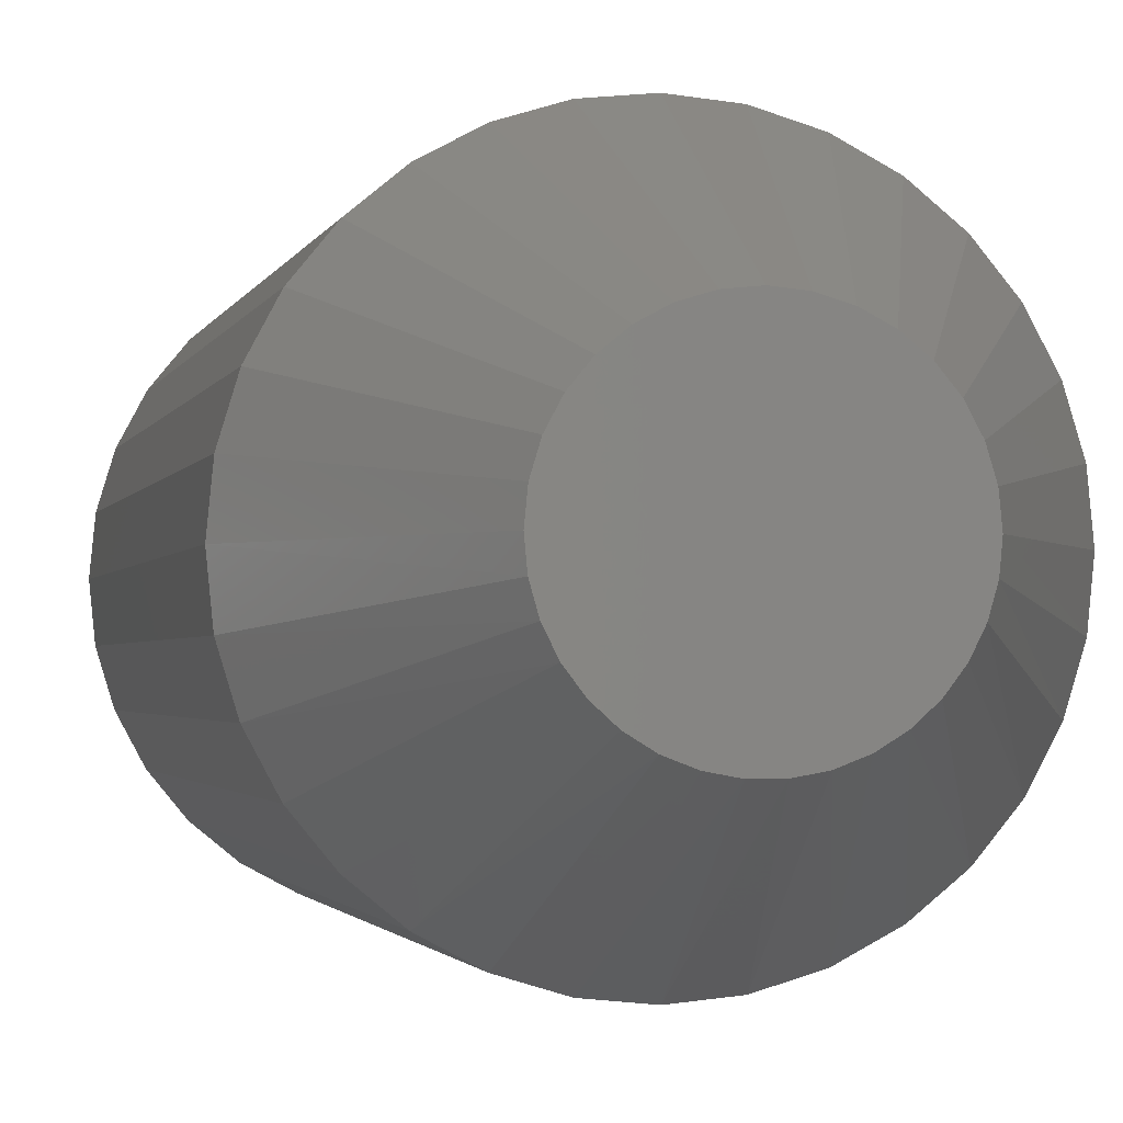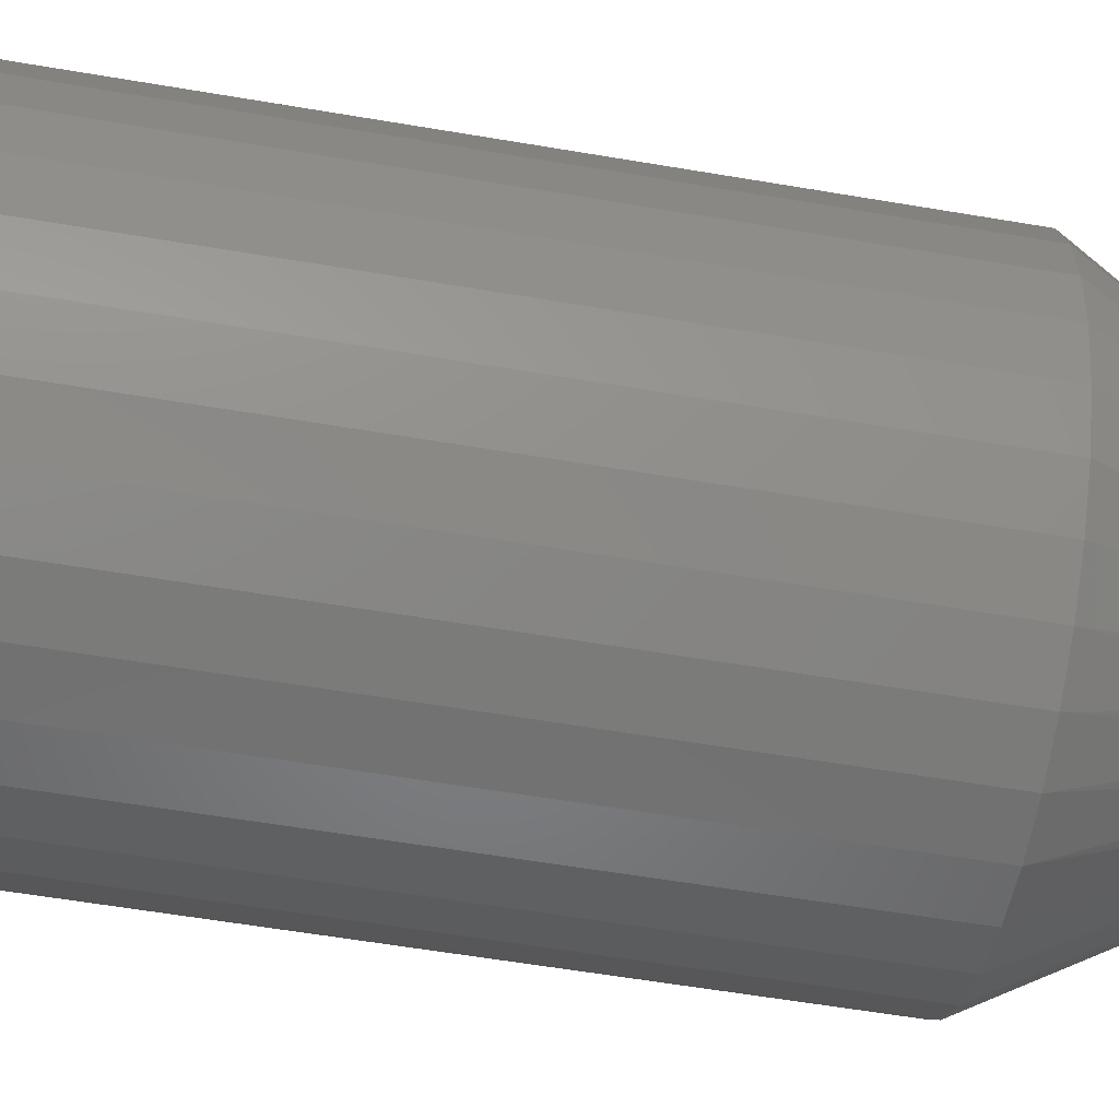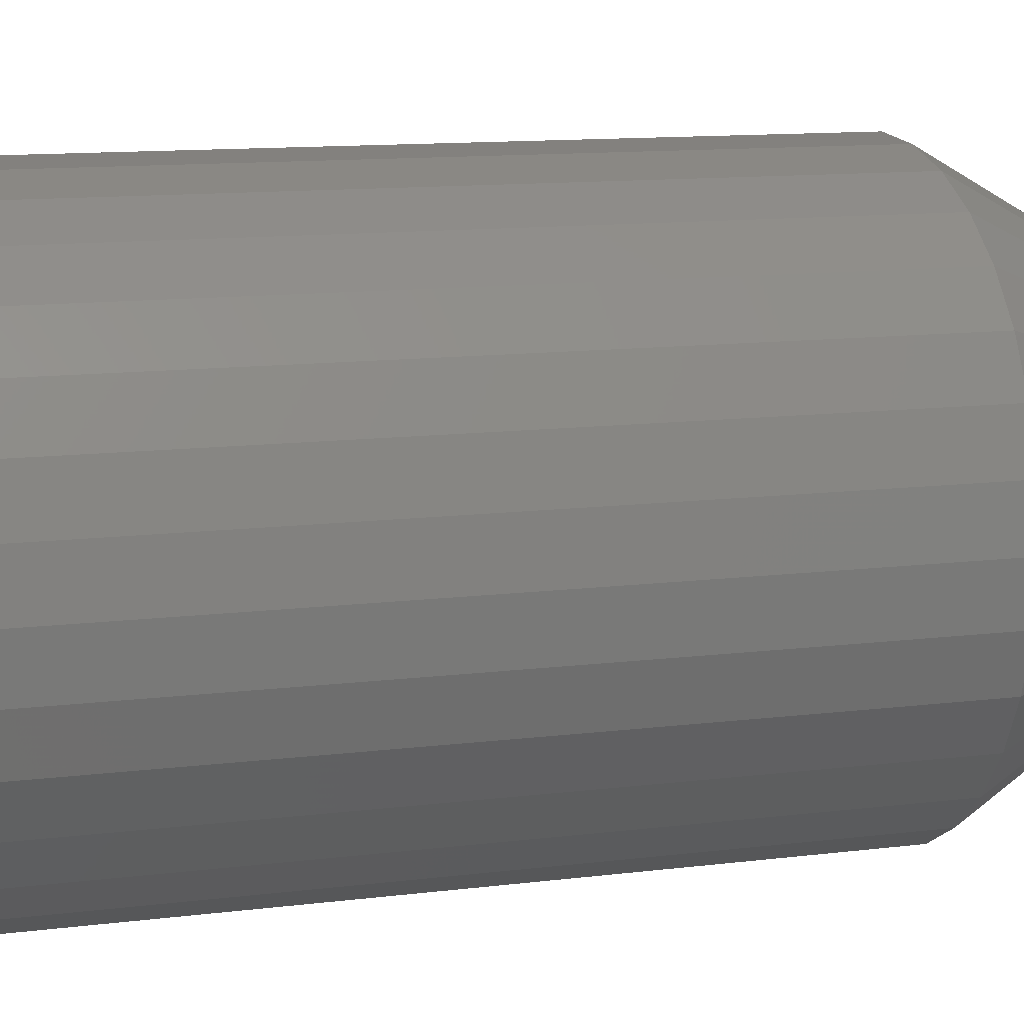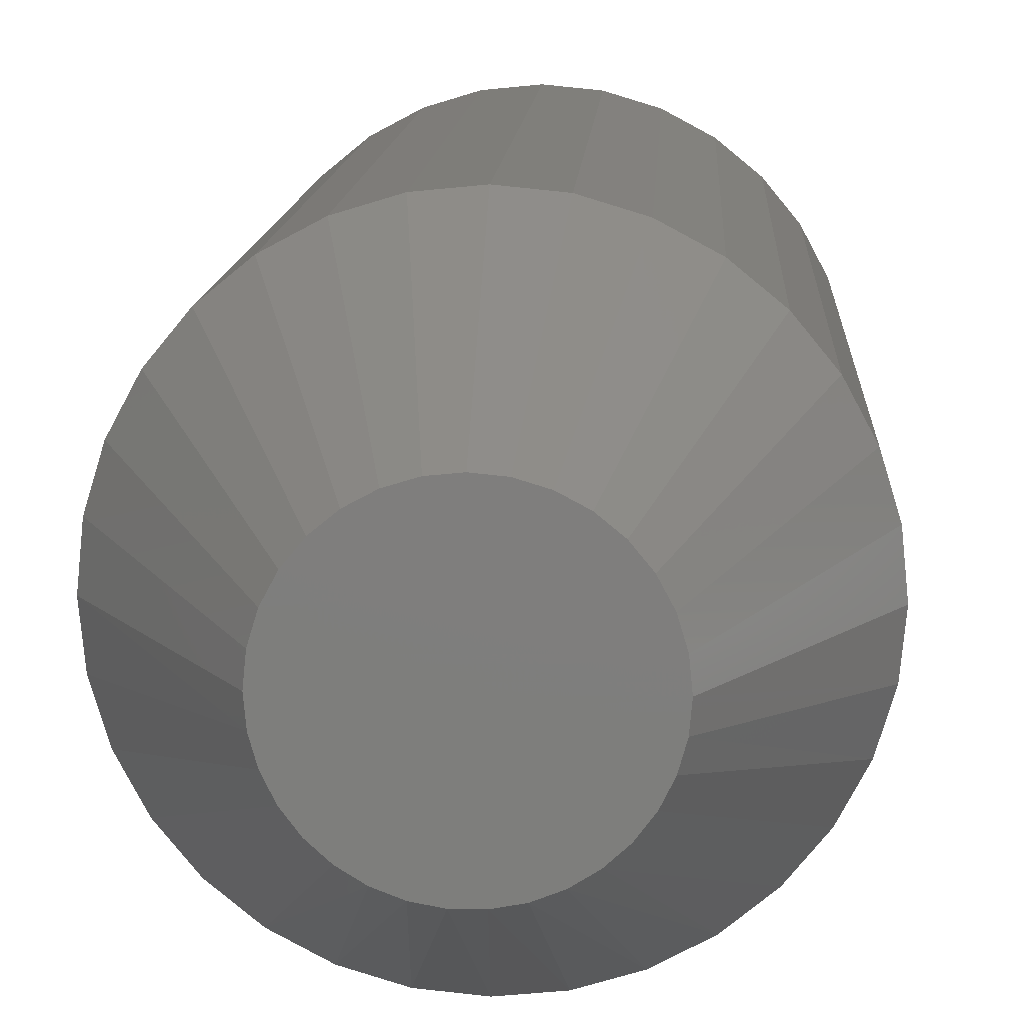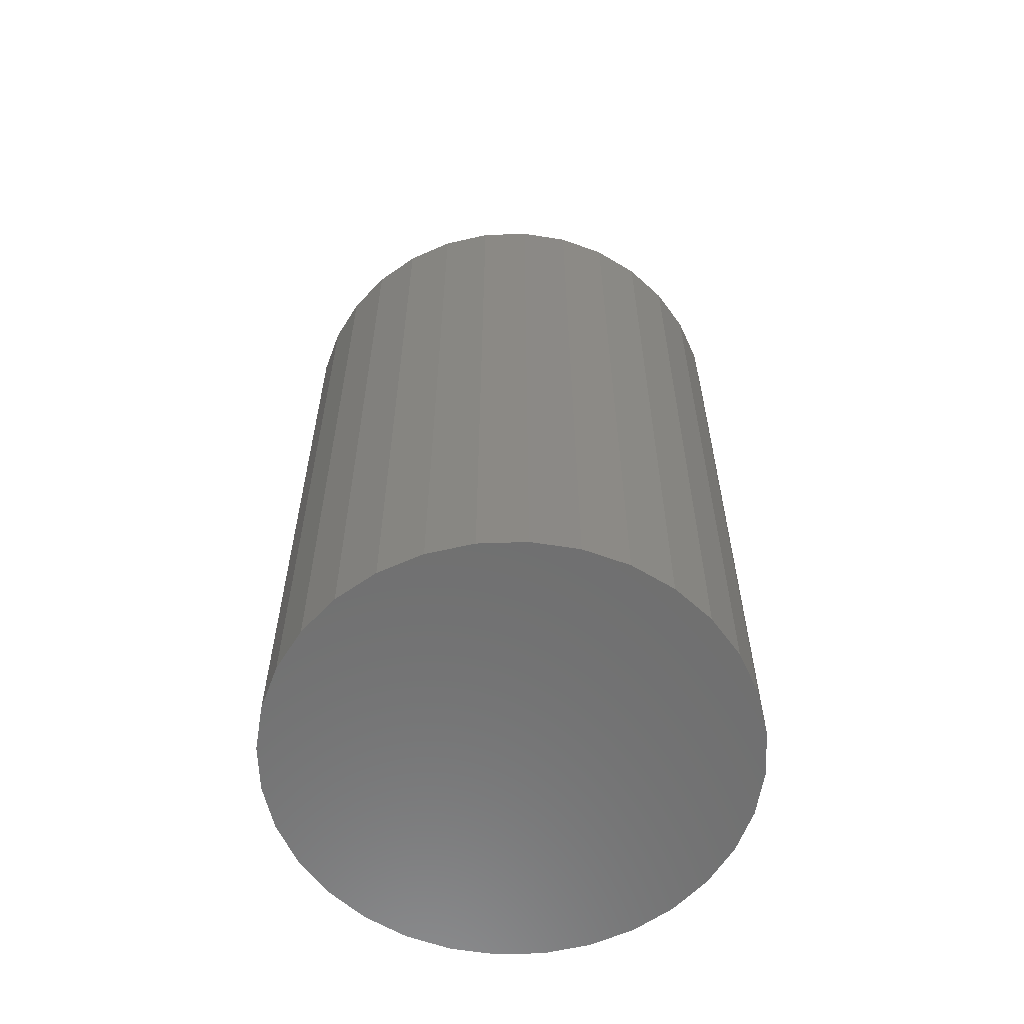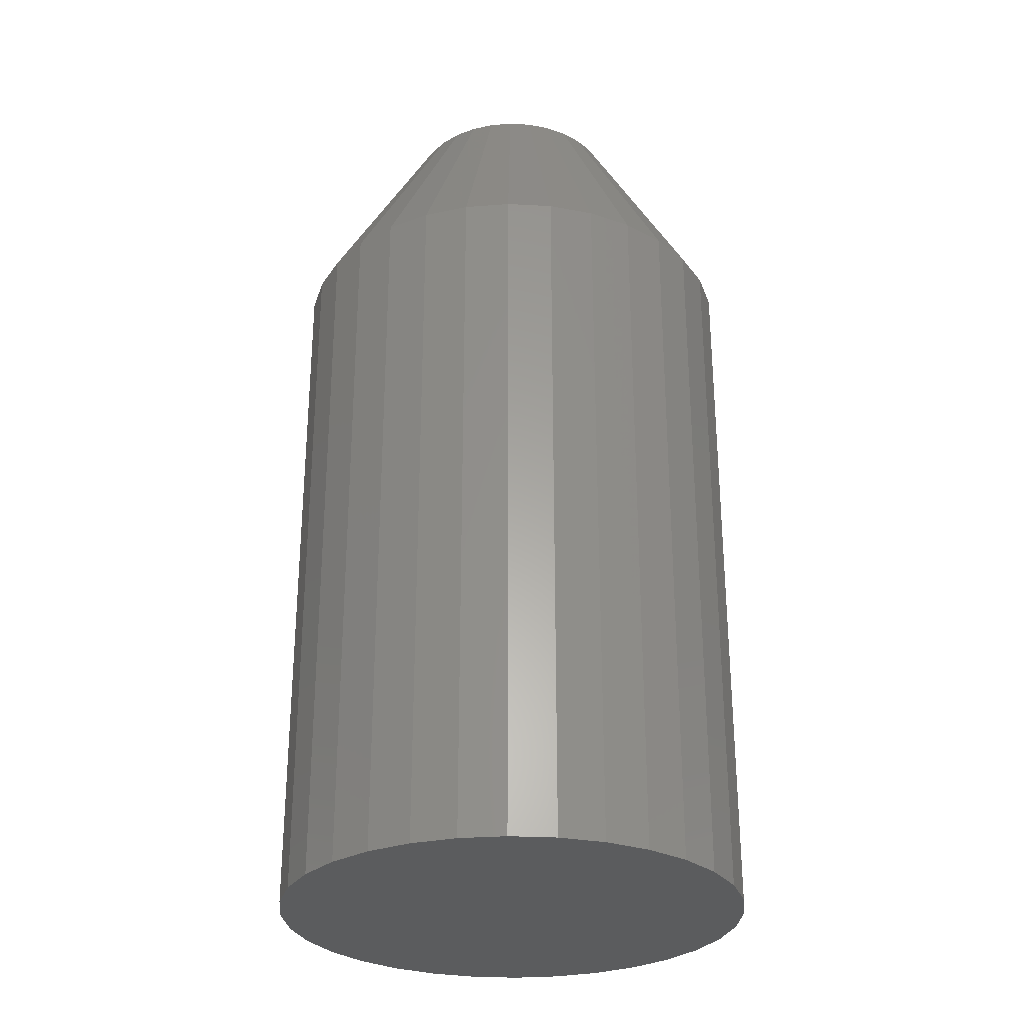
<metadata>
{"format":"stl","ext":"stl","renderer":"f3d","projection":"perspective","resolution":1024,"background":"white","views":[{"elev":-1.7,"azim":168.3,"up":"+Z"},{"elev":-57.2,"azim":79.9,"up":"+Z"},{"elev":10.7,"azim":71.5,"up":"+Z"},{"elev":11.4,"azim":-177.2,"up":"+Z"},{"elev":-60.4,"azim":108.9,"up":"+Y"},{"elev":-28.8,"azim":46.0,"up":"+Y"}]}
</metadata>
<code>
# stl→obj: 97 verts, 190 faces
v 0.003947 0.75 0.1836
v 0.03977 0.75 0.1801
v -0.03188 0.75 0.1801
v -0.06633 0.75 0.1697
v 0.07422 0.75 0.1697
v 0.0542 0.75 -0.1766
v -0.04631 0.75 -0.1766
v 0.0858 0.75 -0.1644
v -0.013 0.75 -0.1829
v 0.02089 0.75 -0.1829
v -0.07791 0.75 -0.1644
v -0.1067 0.75 -0.1465
v 0.1146 0.75 -0.1465
v -0.1318 0.75 -0.1237
v 0.1397 0.75 -0.1237
v -0.1522 0.75 -0.09667
v 0.1601 0.75 -0.09667
v -0.1673 0.75 -0.06634
v 0.1752 0.75 -0.06634
v -0.1766 0.75 -0.03374
v 0.1845 0.75 -0.03374
v -0.1797 0.75 1.046e-07
v 0.1876 0.75 -2.237e-16
v -0.1762 0.75 0.03583
v 0.1841 0.75 0.03583
v -0.1657 0.75 0.07027
v 0.1736 0.75 0.07027
v -0.1487 0.75 0.102
v 0.1566 0.75 0.102
v -0.1259 0.75 0.1298
v 0.1338 0.75 0.1298
v -0.09807 0.75 0.1527
v 0.106 0.75 0.1527
v 0.3829 0.4062 -1.392e-16
v 0.3829 -0.75 -4.641e-17
v 0.3756 0.4062 -0.07393
v 0.3756 -0.75 -0.07393
v 0.354 0.4062 -0.145
v 0.354 -0.75 -0.145
v 0.319 0.4062 -0.2105
v 0.319 -0.75 -0.2105
v 0.2719 0.4062 -0.268
v 0.2719 -0.75 -0.268
v 0.2145 0.4062 -0.3151
v 0.2145 -0.75 -0.3151
v 0.149 0.4062 -0.3501
v 0.149 -0.75 -0.3501
v 0.07788 0.4062 -0.3717
v 0.07788 -0.75 -0.3717
v 0.003947 0.4062 -0.3789
v 0.003947 -0.75 -0.3789
v -0.06998 0.4062 -0.3717
v -0.06998 -0.75 -0.3717
v -0.1411 0.4062 -0.3501
v -0.1411 -0.75 -0.3501
v -0.2066 0.4062 -0.3151
v -0.2066 -0.75 -0.3151
v -0.264 0.4062 -0.268
v -0.264 -0.75 -0.268
v -0.3111 0.4062 -0.2105
v -0.3111 -0.75 -0.2105
v -0.3462 0.4062 -0.145
v -0.3462 -0.75 -0.145
v -0.3677 0.4062 -0.07393
v -0.3677 -0.75 -0.07393
v -0.375 0.4062 4.641e-17
v -0.375 -0.75 4.641e-17
v -0.3677 0.4062 0.07393
v -0.3677 -0.75 0.07393
v -0.3462 0.4062 0.145
v -0.3462 -0.75 0.145
v -0.3111 0.4062 0.2105
v -0.3111 -0.75 0.2105
v -0.264 0.4062 0.268
v -0.264 -0.75 0.268
v -0.2066 0.4062 0.3151
v -0.2066 -0.75 0.3151
v -0.1411 0.4062 0.3501
v -0.1411 -0.75 0.3501
v -0.06998 0.4062 0.3717
v -0.06998 -0.75 0.3717
v 0.003947 0.4062 0.3789
v 0.003947 -0.75 0.3789
v 0.07788 0.4062 0.3717
v 0.07788 -0.75 0.3717
v 0.149 0.4062 0.3501
v 0.149 -0.75 0.3501
v 0.2145 0.4062 0.3151
v 0.2145 -0.75 0.3151
v 0.2719 0.4062 0.268
v 0.2719 -0.75 0.268
v 0.319 0.4062 0.2105
v 0.319 -0.75 0.2105
v 0.354 0.4062 0.145
v 0.354 -0.75 0.145
v 0.3756 0.4062 0.07393
v 0.3756 -0.75 0.07393
f 1 2 3
f 4 3 2
f 5 4 2
f 6 7 8
f 9 7 6
f 10 9 6
f 7 11 8
f 8 11 12
f 8 12 13
f 13 12 14
f 13 14 15
f 15 14 16
f 15 16 17
f 17 16 18
f 17 18 19
f 19 18 20
f 19 20 21
f 21 20 22
f 21 22 23
f 23 22 24
f 23 24 25
f 25 24 26
f 25 26 27
f 27 26 28
f 27 28 29
f 29 28 30
f 29 30 31
f 31 30 32
f 31 32 33
f 33 32 4
f 33 4 5
f 34 35 36
f 36 35 37
f 36 37 38
f 38 37 39
f 38 39 40
f 40 39 41
f 40 41 42
f 42 41 43
f 42 43 44
f 44 43 45
f 44 45 46
f 46 45 47
f 46 47 48
f 48 47 49
f 48 49 50
f 50 49 51
f 50 51 52
f 52 51 53
f 52 53 54
f 54 53 55
f 54 55 56
f 56 55 57
f 56 57 58
f 58 57 59
f 58 59 60
f 60 59 61
f 60 61 62
f 62 61 63
f 62 63 64
f 64 63 65
f 64 65 66
f 66 65 67
f 66 67 68
f 68 67 69
f 68 69 70
f 70 69 71
f 70 71 72
f 72 71 73
f 72 73 74
f 74 73 75
f 74 75 76
f 76 75 77
f 76 77 78
f 78 77 79
f 78 79 80
f 80 79 81
f 80 81 82
f 82 81 83
f 82 83 84
f 84 83 85
f 84 85 86
f 86 85 87
f 86 87 88
f 88 87 89
f 88 89 90
f 90 89 91
f 90 91 92
f 92 91 93
f 92 93 94
f 94 93 95
f 94 95 96
f 96 95 97
f 96 97 34
f 34 97 35
f 3 80 1
f 1 80 82
f 1 82 2
f 2 82 84
f 2 84 5
f 5 84 86
f 5 86 33
f 33 86 88
f 33 88 31
f 31 88 90
f 31 90 29
f 29 90 92
f 29 92 27
f 27 92 94
f 27 94 25
f 25 94 96
f 25 96 23
f 23 96 34
f 80 3 78
f 78 3 4
f 78 4 76
f 76 4 32
f 76 32 74
f 74 32 30
f 74 30 72
f 72 30 28
f 72 28 70
f 70 28 26
f 70 26 68
f 68 26 24
f 68 24 66
f 66 24 22
f 14 58 60
f 12 56 58
f 12 58 14
f 54 11 7
f 54 56 11
f 11 56 12
f 9 50 52
f 9 52 7
f 52 54 7
f 10 48 50
f 10 50 9
f 6 46 48
f 6 48 10
f 8 44 46
f 8 46 6
f 42 13 15
f 42 44 13
f 13 44 8
f 40 42 15
f 66 22 64
f 64 22 20
f 64 20 62
f 62 20 18
f 62 18 60
f 60 18 16
f 60 16 14
f 23 34 21
f 21 34 36
f 21 36 19
f 19 36 38
f 19 38 17
f 17 38 40
f 17 40 15
f 81 85 83
f 85 81 87
f 87 81 79
f 87 79 89
f 89 79 77
f 89 77 91
f 91 77 75
f 91 75 93
f 93 75 73
f 93 73 95
f 95 73 71
f 95 71 97
f 97 71 69
f 97 69 35
f 35 69 67
f 35 67 37
f 37 67 65
f 37 65 39
f 39 65 63
f 39 63 41
f 41 63 61
f 41 61 43
f 43 61 59
f 43 59 45
f 45 59 57
f 45 57 47
f 47 57 55
f 47 55 49
f 49 55 53
f 49 53 51

</code>
